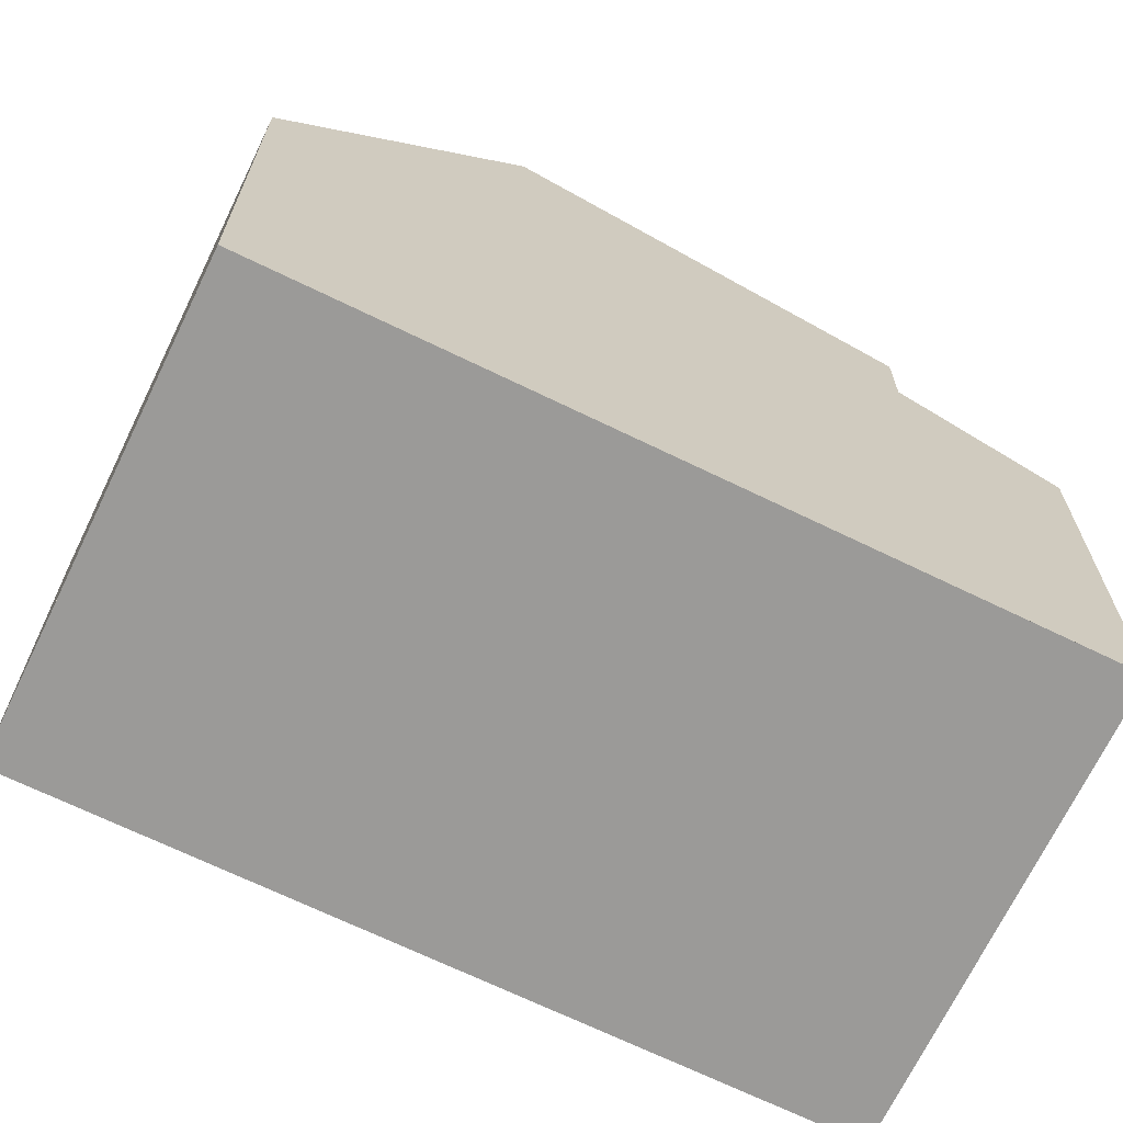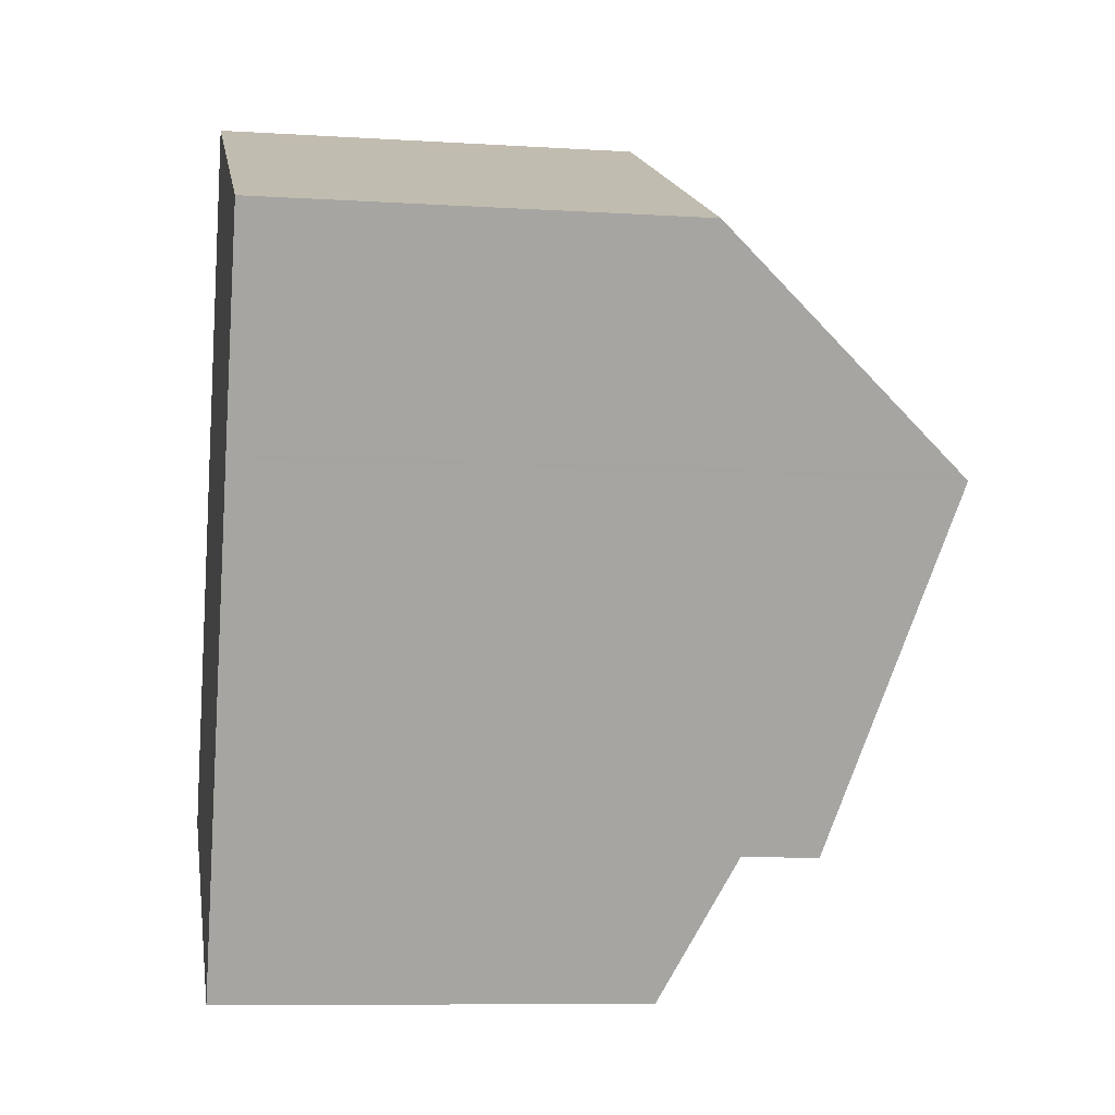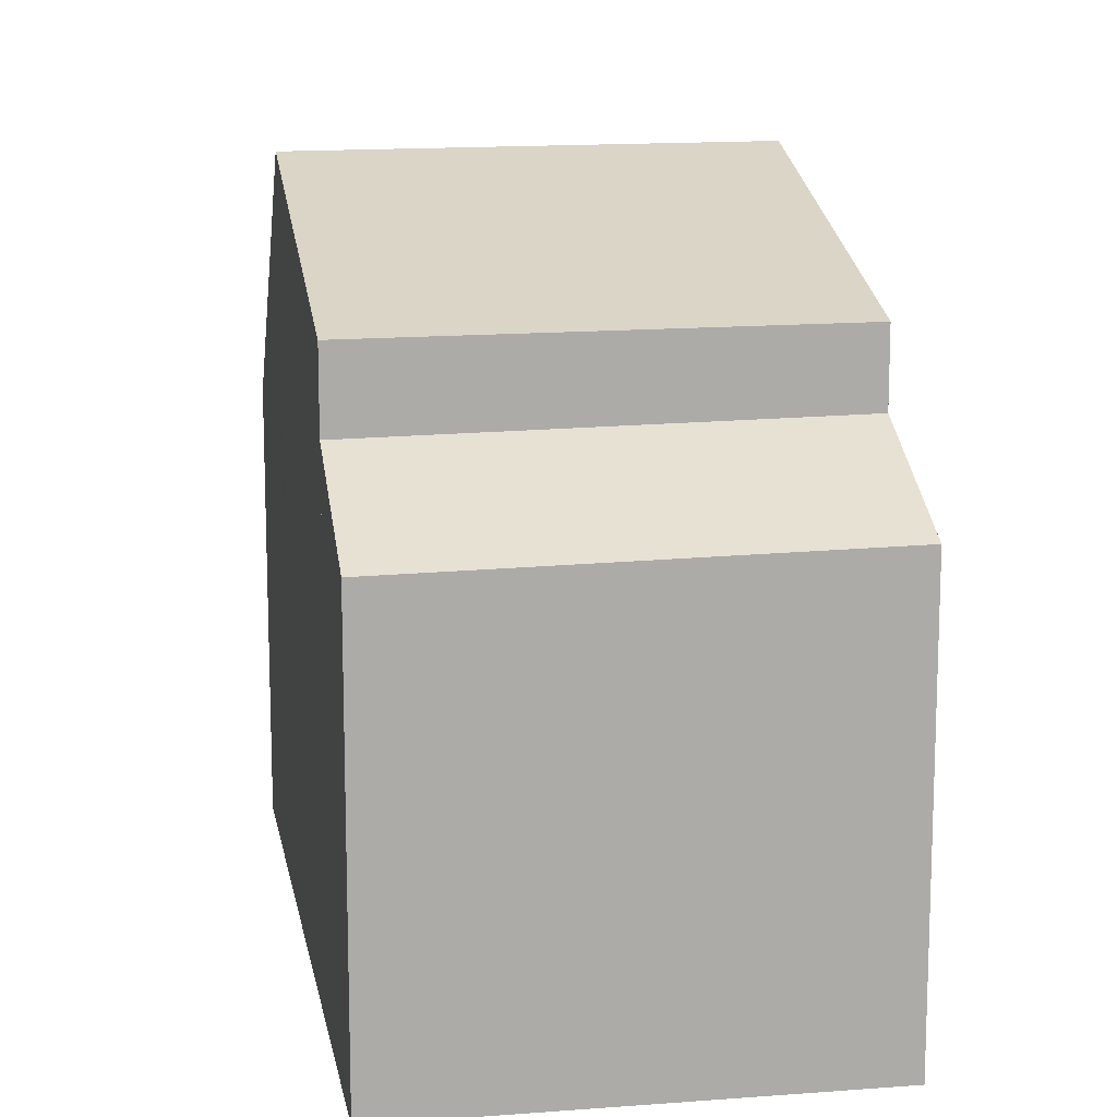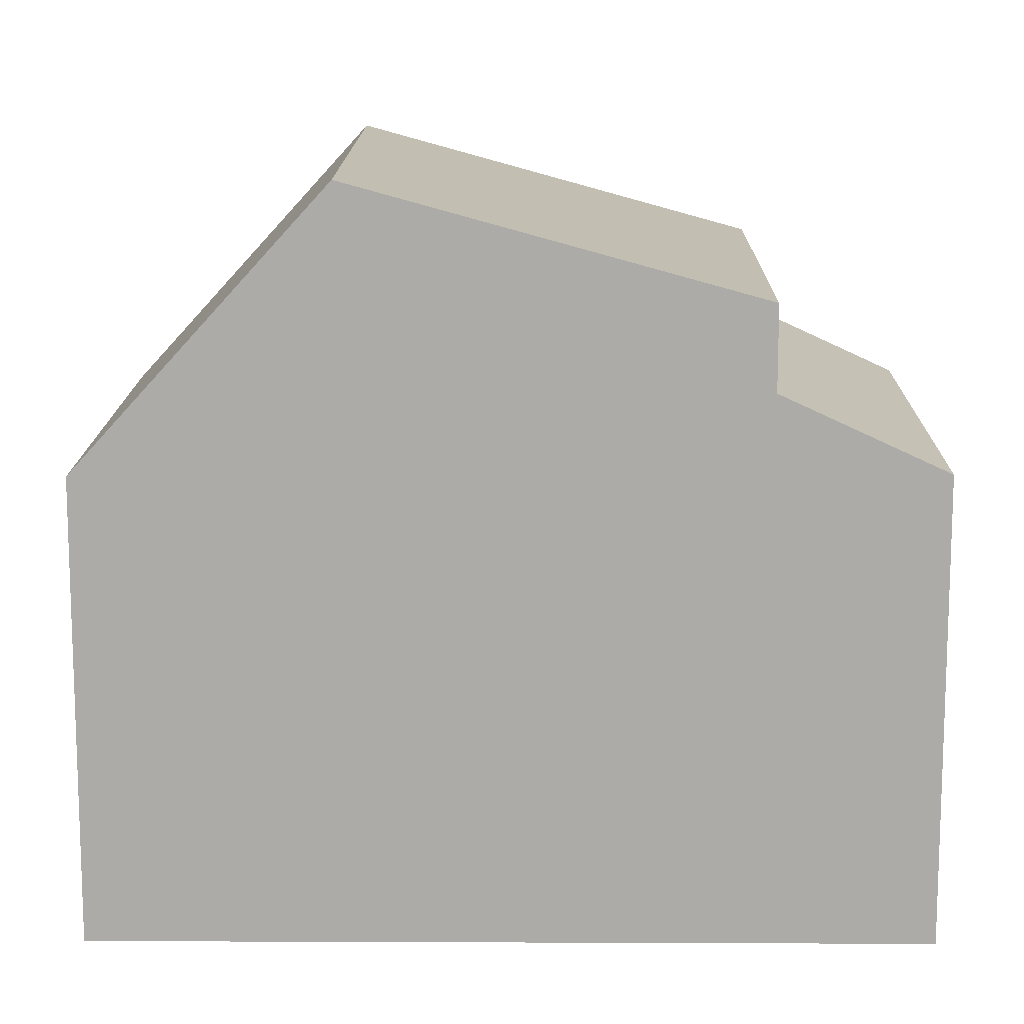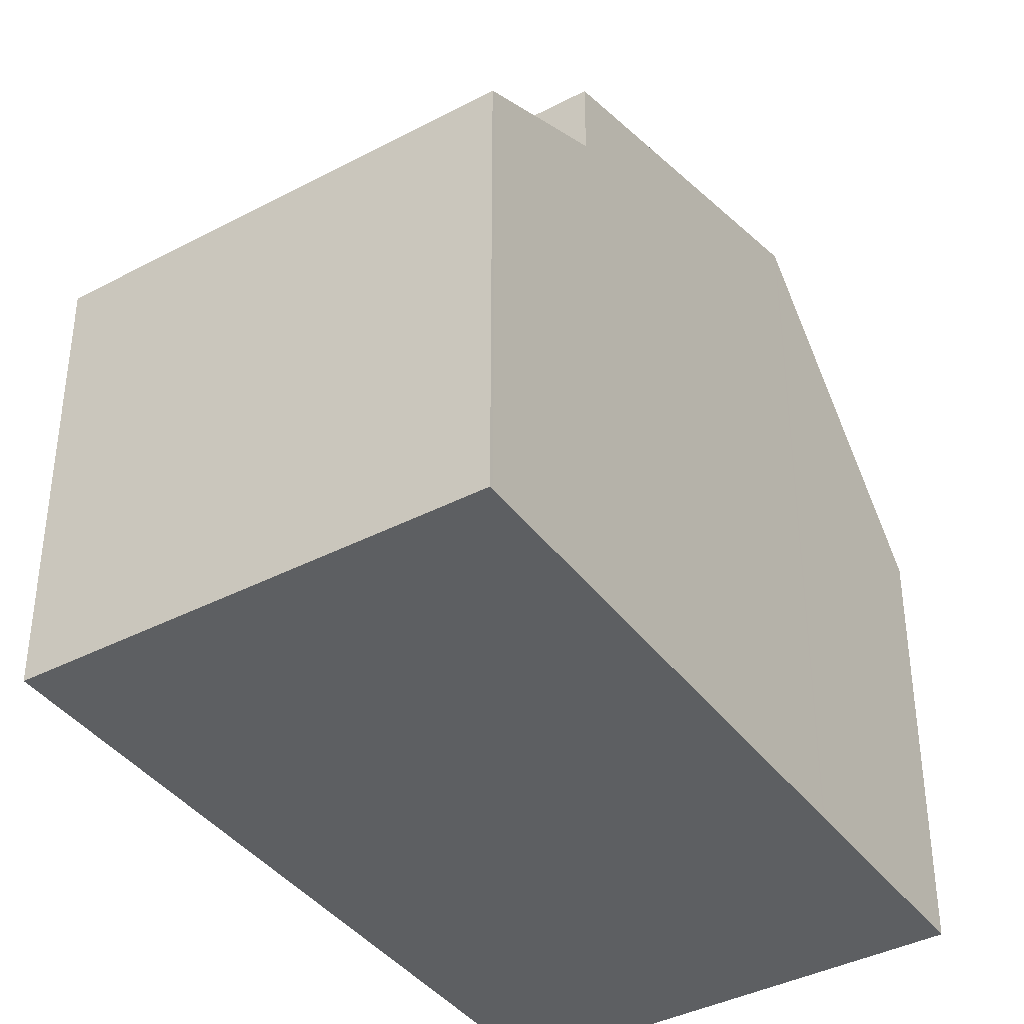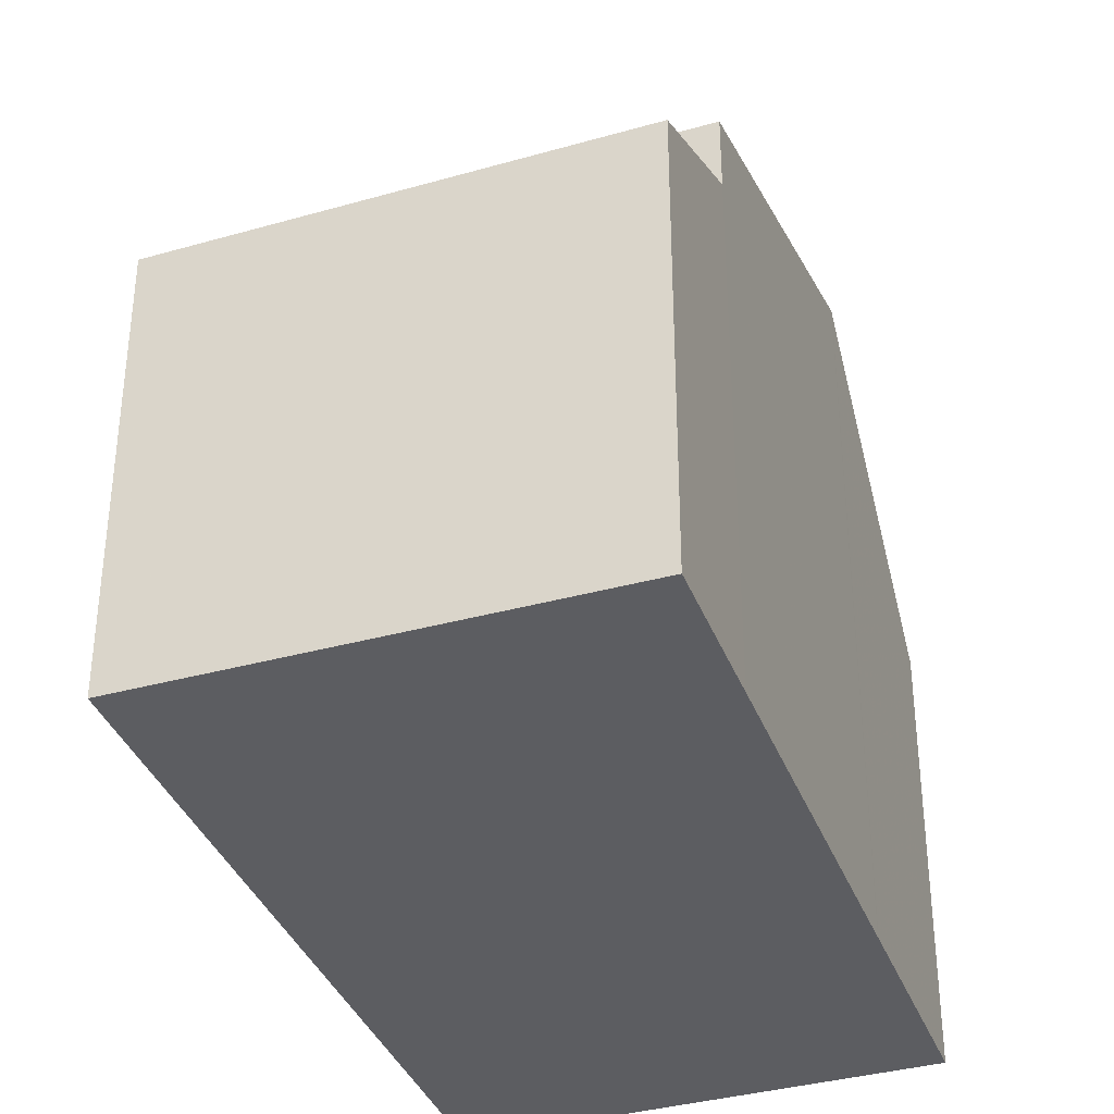
<metadata>
{"format":"obj","ext":"obj","renderer":"f3d","projection":"perspective","resolution":1024,"background":"white","views":[{"elev":-69.4,"azim":-91.1,"up":"+Z"},{"elev":-8.5,"azim":-99.6,"up":"+Y"},{"elev":13.9,"azim":15.0,"up":"+Z"},{"elev":13.6,"azim":-64.7,"up":"+Z"},{"elev":-39.6,"azim":57.5,"up":"+Z"},{"elev":-37.0,"azim":44.3,"up":"+Z"}]}
</metadata>
<code>
v -2386 -2116 5.59
v -2381 -2113 5.599
v -2377 -2122 5.718
v -2382 -2125 5.633
v -2380 -2116 8.956
v -2385 -2118 8.935
v -2380 -2116 8.955
v -2385 -2118 8.935
v -2380 -2116 8.956
v -2383 -2123 7.576
v -2378 -2120 7.601
v -2383 -2123 6.558
v -2378 -2120 6.639
v -2385 -2118 8.864
v -2380 -2116 8.924
v -2380 -2116 8.955
v -2378 -2121 6.634
v -2380 -2116 8.92
v -2378 -2121 7.599
v -2377 -2122 5.713
v -2381 -2113 5.599
v -2378 -2120 7.601
v -2378 -2121 7.599
v -2378 -2120 6.639
v -2378 -2121 6.634
v -2383 -2123 7.576
v -2383 -2123 6.558
v -2381 -2113 5.614
v -2381 -2113 5.613
v -2386 -2116 5.605
v -2383 -2123 6.558
v -2385 -2118 8.935
v -2383 -2123 7.576
v -2385 -2118 8.935
v -2383 -2123 7.576
v -2385 -2118 8.864
v -2383 -2123 6.558
v -2386 -2116 5.59
v -2386 -2116 5.605
v -2382 -2125 5.633
v -2382 -2122 6.569
v -2382 -2122 7.58
v -2384 -2118 8.938
v -2384 -2118 8.938
v -2382 -2122 7.58
v -2384 -2118 8.872
v -2382 -2122 6.569
v -2386 -2115 5.592
v -2386 -2115 5.606
v -2382 -2124 5.645
v -2377 -2122 5.738
v -2377 -2122 5.743
v -2382 -2125 5.658
v -2382 -2125 5.658
v -2382 -2124 5.67
v -2386 -2116 5.59
v -2386 -2116 5.59
v -2386 -2116 8.882e-16
v -2386 -2116 0
v -2381 -2113 5.614
v -2381 -2113 5.599
v -2381 -2113 8.882e-16
v -2381 -2113 0
v -2377 -2122 5.713
v -2377 -2122 5.718
v -2377 -2122 0
v -2377 -2122 0
v -2382 -2125 5.658
v -2382 -2125 5.633
v -2382 -2125 0
v -2382 -2125 0
v -2378 -2120 7.601
v -2380 -2116 8.956
v -2380 -2116 0
v -2378 -2120 8.882e-16
v -2385 -2118 8.864
v -2385 -2118 8.935
v -2385 -2118 -1.776e-15
v -2385 -2118 -1.776e-15
v -2386 -2116 5.605
v -2385 -2118 8.864
v -2385 -2118 -1.776e-15
v -2386 -2116 0
v -2380 -2116 8.956
v -2380 -2116 8.924
v -2380 -2116 0
v -2380 -2116 0
v -2382 -2124 5.645
v -2377 -2122 5.713
v -2377 -2122 0
v -2382 -2124 -8.882e-16
v -2381 -2113 5.599
v -2381 -2113 5.599
v -2381 -2113 0
v -2381 -2113 8.882e-16
v -2377 -2122 5.743
v -2378 -2120 6.639
v -2378 -2120 0
v -2377 -2122 -8.882e-16
v -2385 -2118 8.935
v -2383 -2123 7.576
v -2383 -2123 -8.882e-16
v -2385 -2118 -1.776e-15
v -2380 -2116 8.924
v -2381 -2113 5.614
v -2381 -2113 0
v -2380 -2116 0
v -2386 -2116 5.59
v -2386 -2116 5.605
v -2386 -2116 0
v -2386 -2116 8.882e-16
v -2386 -2115 5.592
v -2386 -2116 5.59
v -2386 -2116 0
v -2386 -2115 0
v -2382 -2125 5.633
v -2382 -2125 5.633
v -2382 -2125 0
v -2382 -2125 0
v -2381 -2113 5.599
v -2386 -2115 5.592
v -2386 -2115 0
v -2381 -2113 0
v -2382 -2125 5.633
v -2382 -2124 5.645
v -2382 -2124 -8.882e-16
v -2382 -2125 0
v -2377 -2122 5.718
v -2377 -2122 5.743
v -2377 -2122 -8.882e-16
v -2377 -2122 0
v -2383 -2123 6.558
v -2382 -2125 5.658
v -2382 -2125 0
v -2383 -2123 0
v -2386 -2116 0
v -2381 -2113 0
v -2377 -2122 0
v -2382 -2125 0
f 23 7 5 22
f 18 15 9 16
f 42 19 17 41
f 29 21 2 28
f 35 26 6 32
f 34 8 14 36
f 19 11 13 17
f 39 30 1 38
f 52 3 20 51
f 54 40 4 53
f 28 15 18 29
f 36 14 30 39
f 31 12 10 33
f 45 35 32 43
f 44 34 36 46
f 49 39 38 48
f 55 50 40 54
f 46 36 39 49
f 41 31 33 42
f 43 7 23 45
f 46 18 16 44
f 48 21 29 49
f 51 20 50 55
f 49 29 18 46
f 51 25 24 52
f 53 27 37 54
f 54 37 47 55
f 55 47 25 51
f 57 58 59 56
f 61 62 63 60
f 65 66 67 64
f 69 70 71 68
f 73 74 75 72
f 77 78 79 76
f 81 82 83 80
f 85 86 87 84
f 89 90 91 88
f 93 94 95 92
f 97 98 99 96
f 101 102 103 100
f 105 106 107 104
f 109 110 111 108
f 113 114 115 112
f 117 118 119 116
f 121 122 123 120
f 125 126 127 124
f 129 130 131 128
f 133 134 135 132
f 137 138 139 136

</code>
